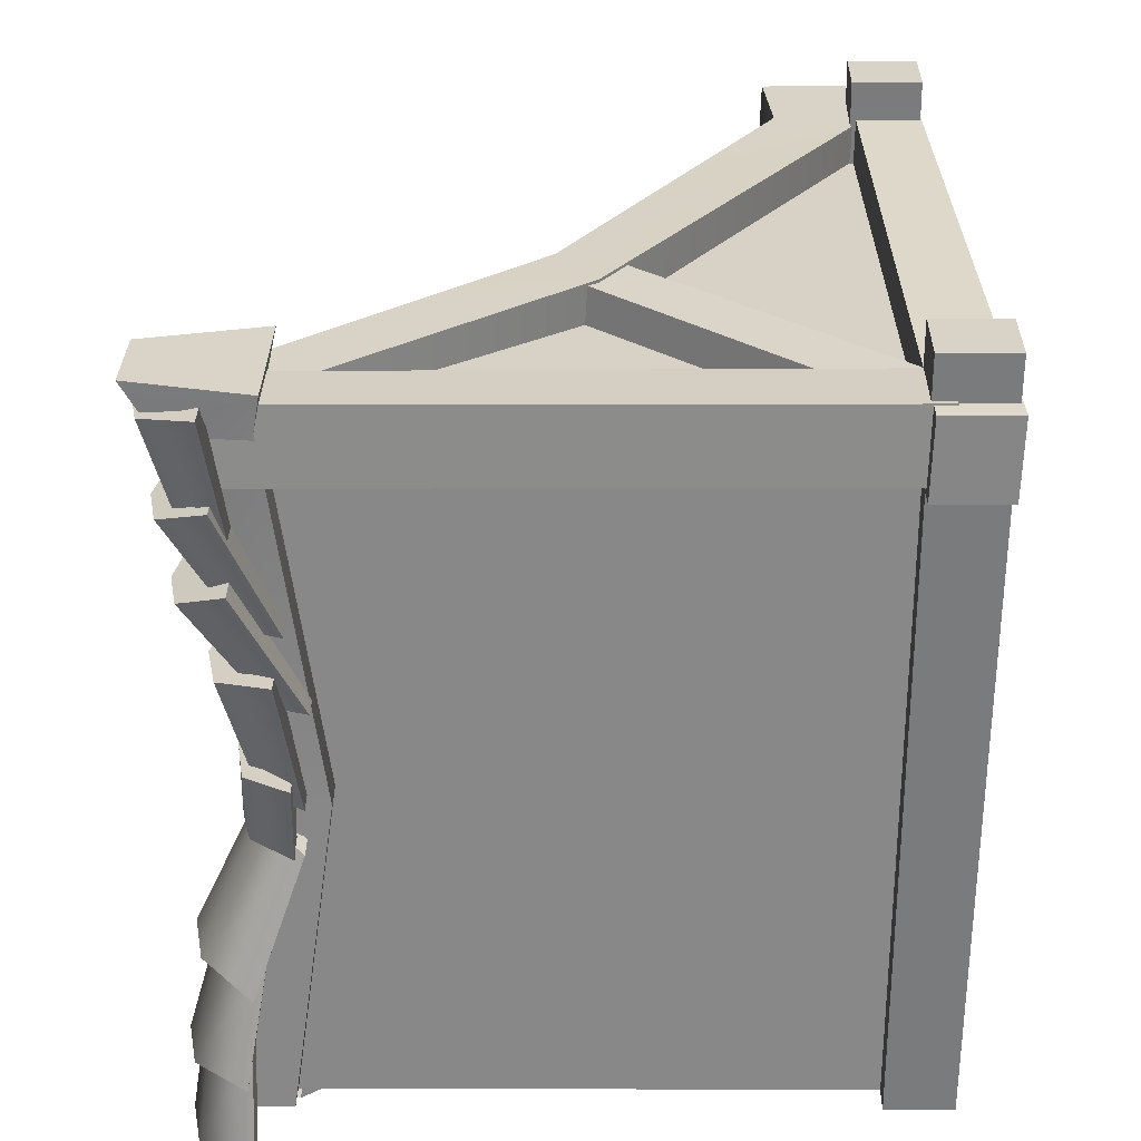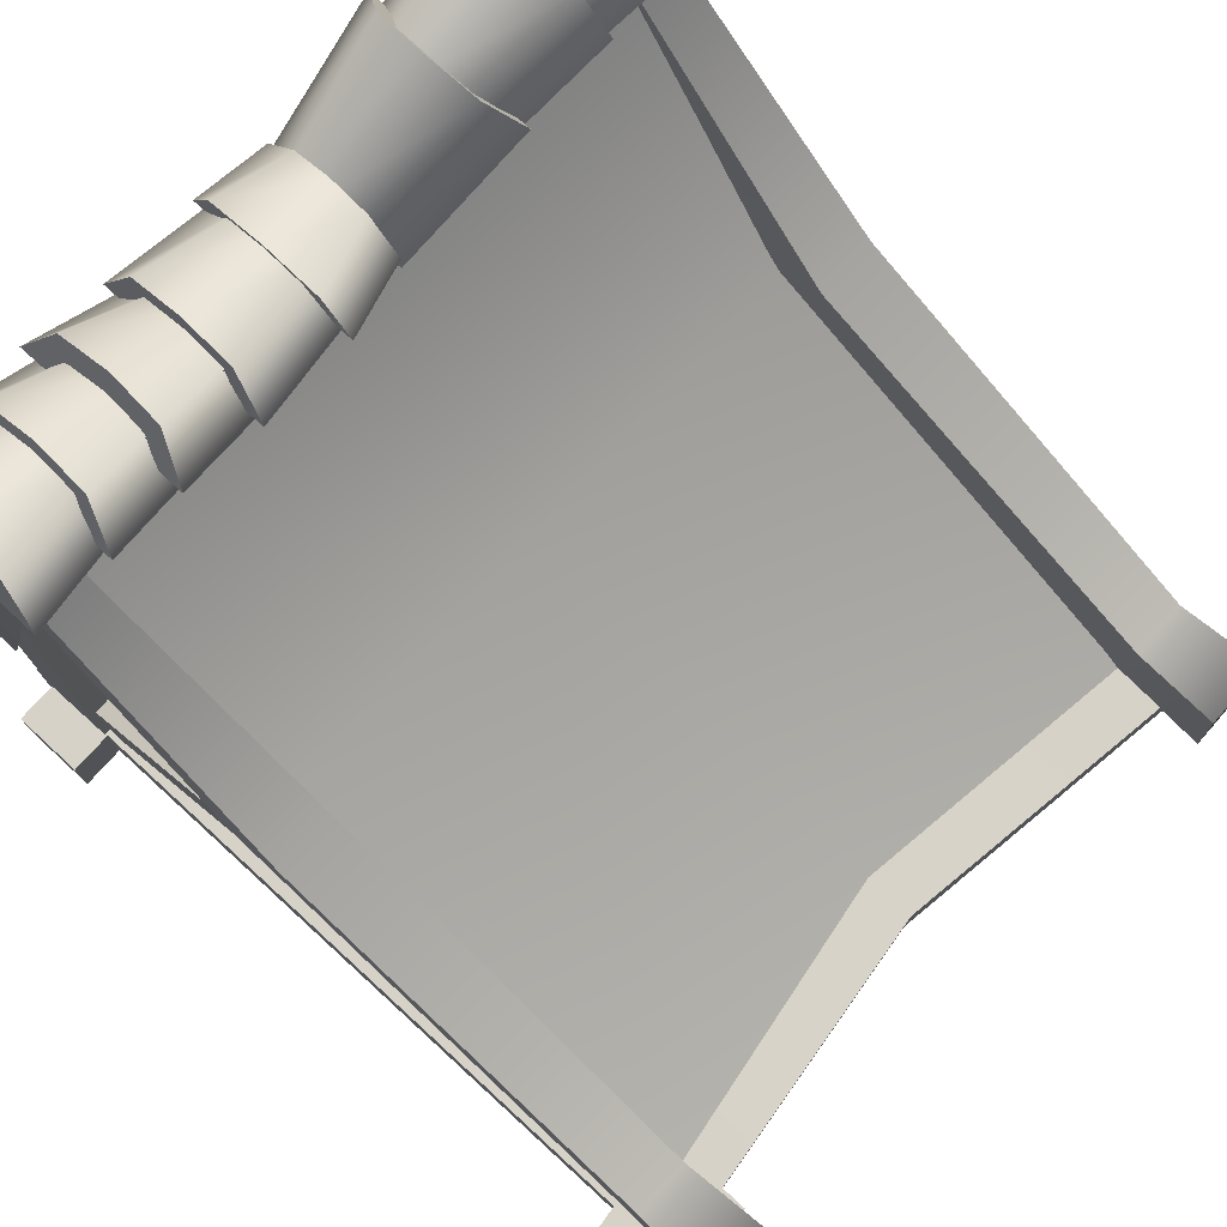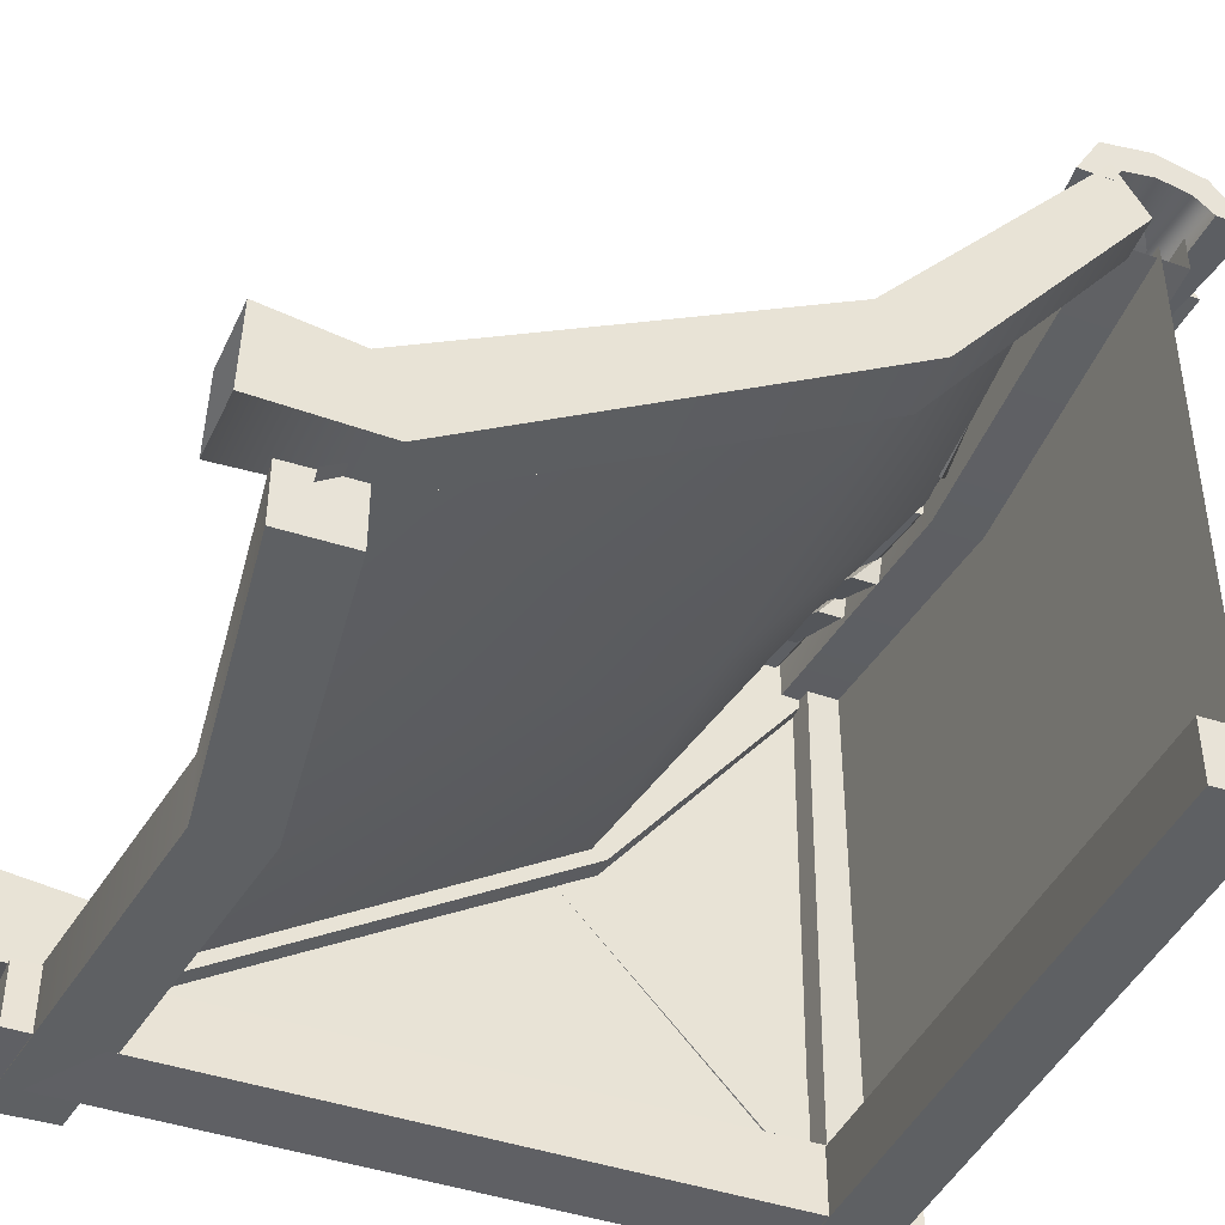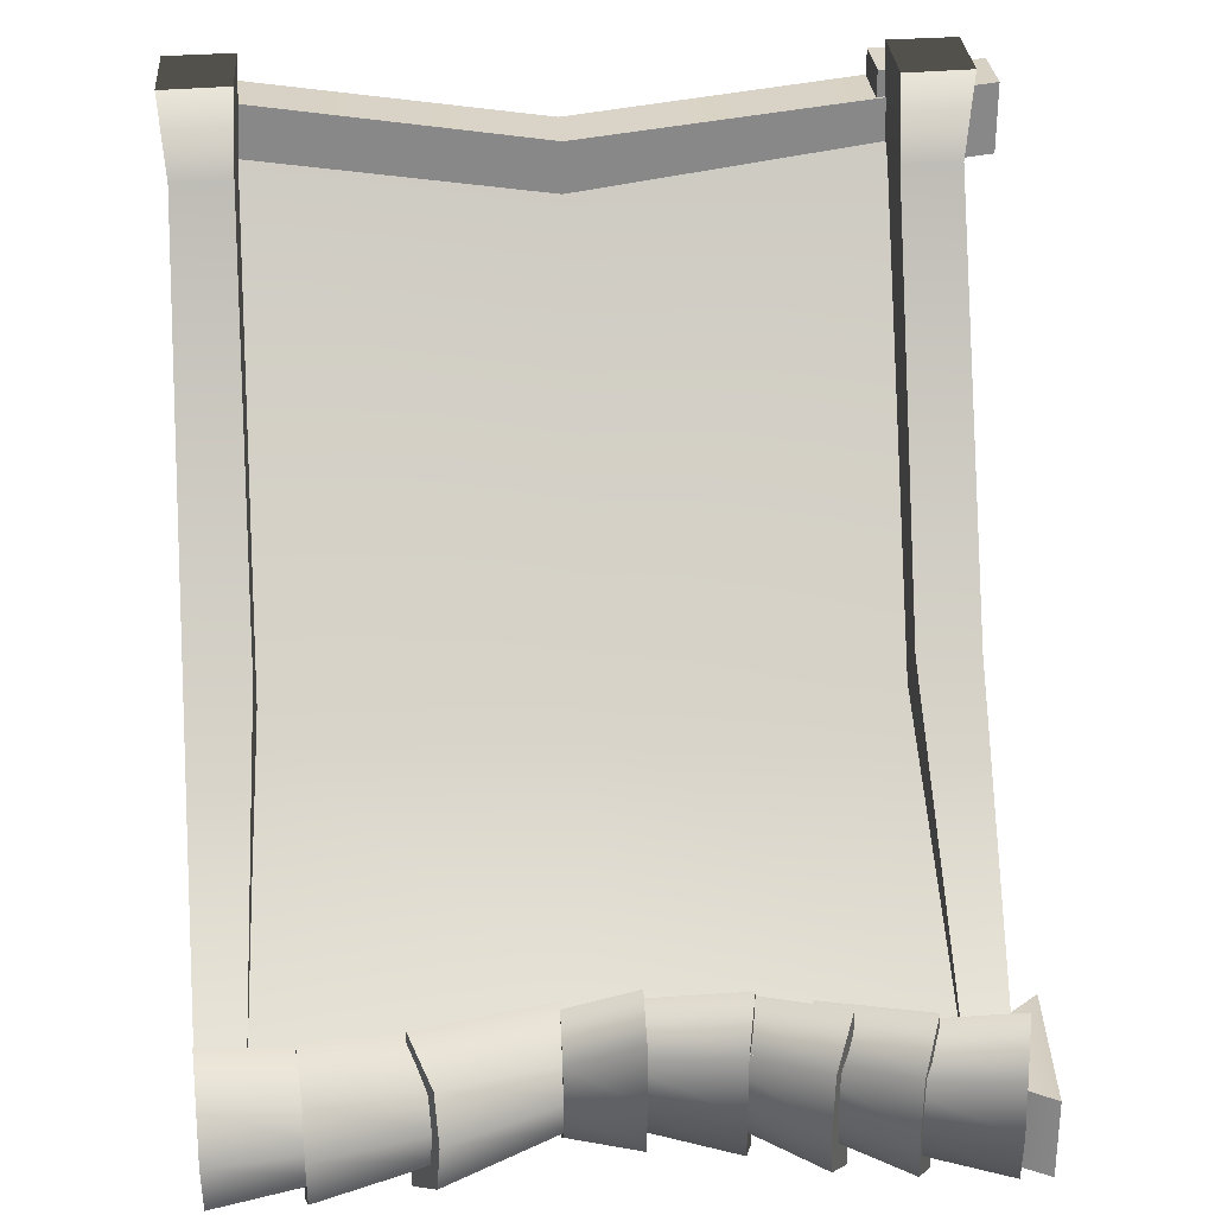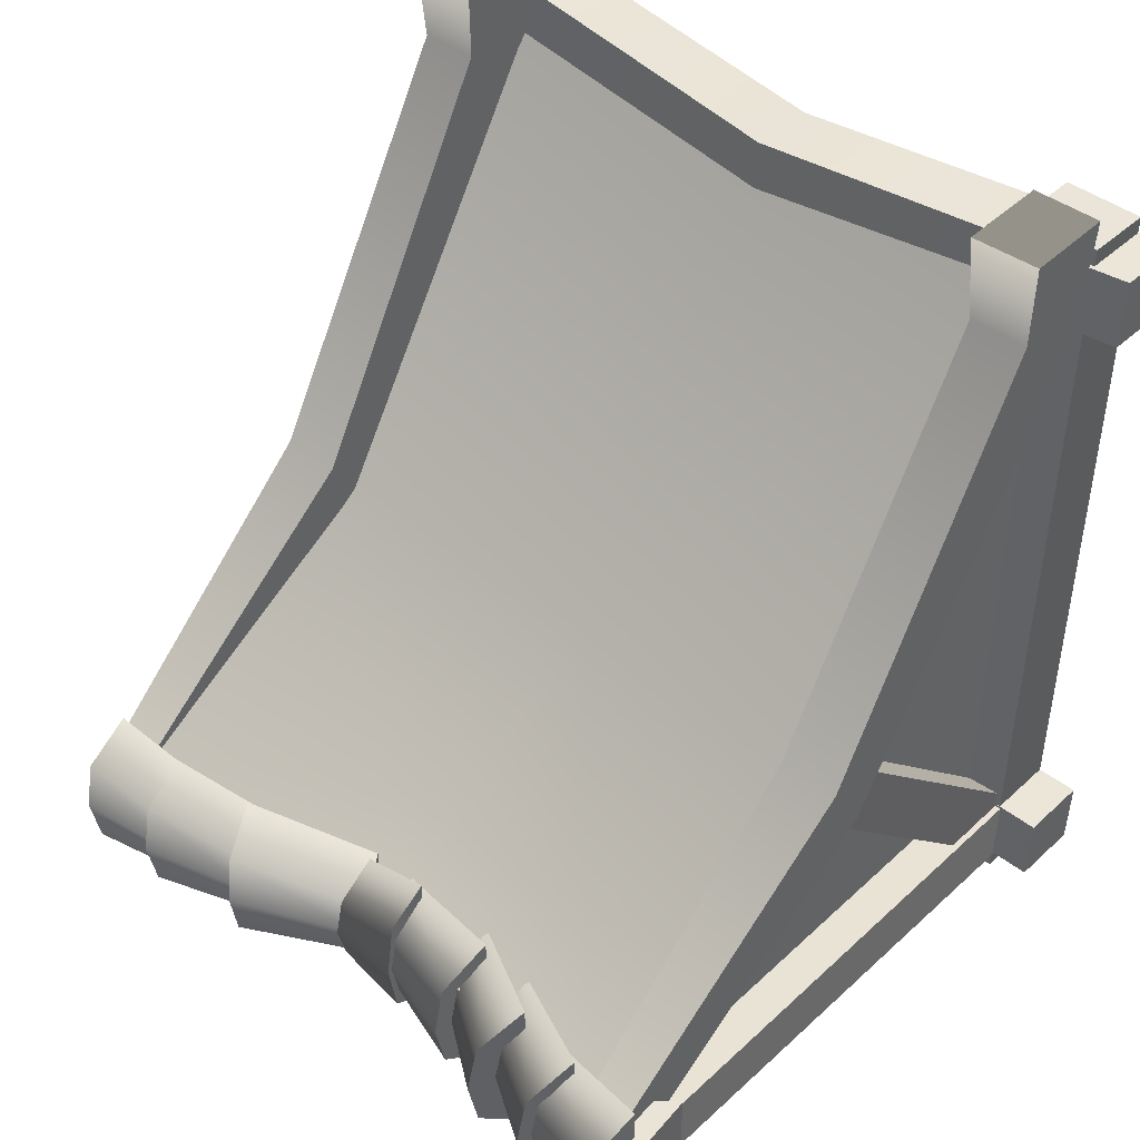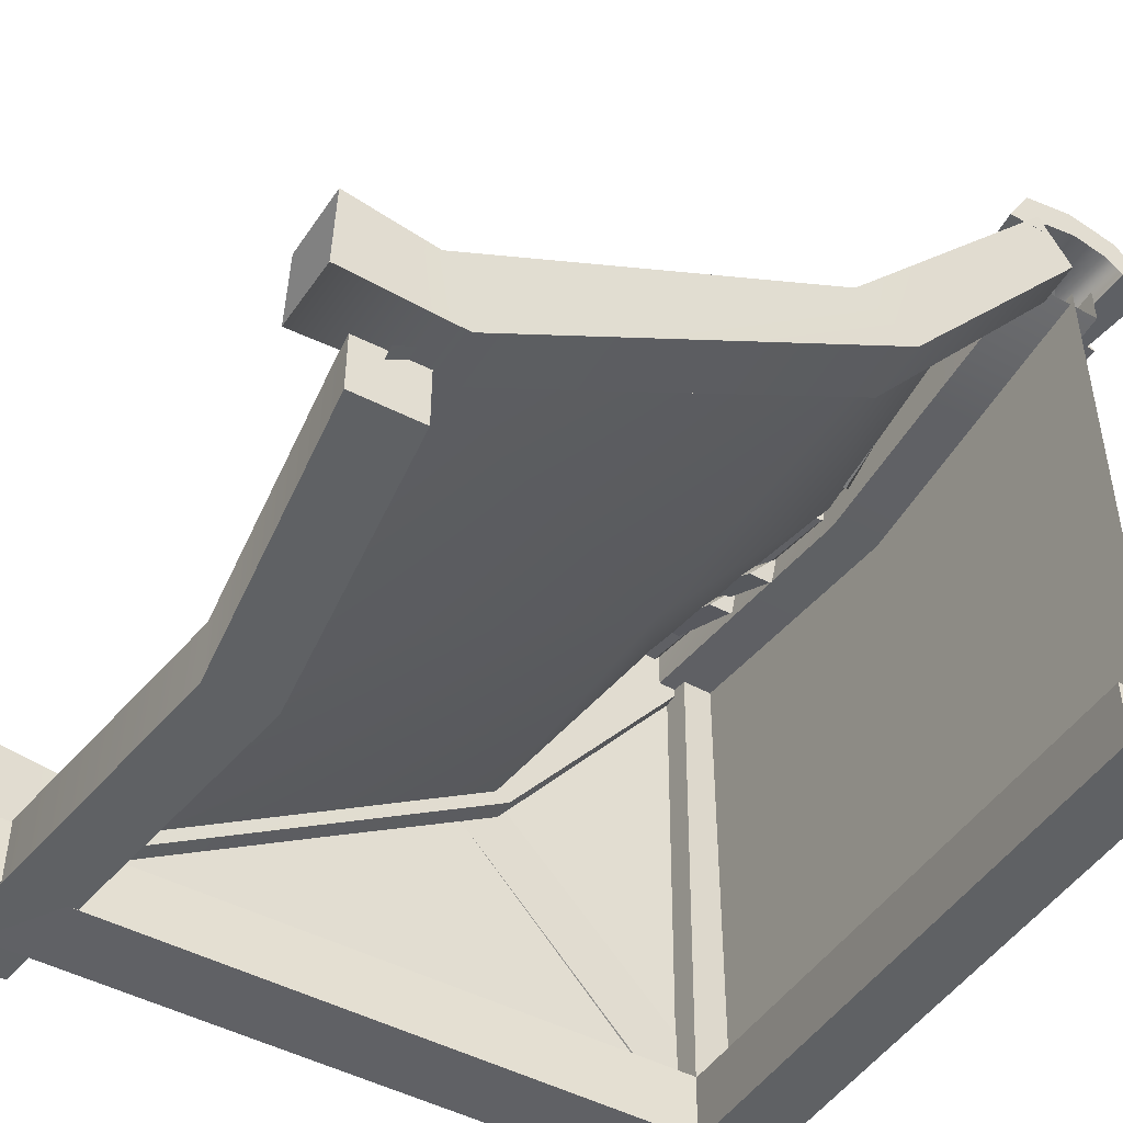
<metadata>
{"format":"obj","ext":"obj","renderer":"f3d","projection":"perspective","resolution":1024,"background":"white","views":[{"elev":-62.7,"azim":-90.1,"up":"+Z"},{"elev":76.5,"azim":-47.9,"up":"+Y"},{"elev":-42.6,"azim":67.0,"up":"+Y"},{"elev":28.9,"azim":175.9,"up":"+Z"},{"elev":43.4,"azim":-137.1,"up":"+Z"},{"elev":-47.0,"azim":58.3,"up":"+Y"}]}
</metadata>
<code>
g default
v -2.791 -2.717 3.299
v 0.2151 -2.768 2.942
v 3.221 -2.717 3.299
v 0.05914 -0.2123 -0.9109
v 3.155 -0.1291 -0.906
v -2.791 -0.1291 -0.906
v 0.2151 2.057 -2.737
v -2.791 2.755 -2.737
v 3.221 2.755 -2.737
v -2.66 2.776 -2.723
v -2.66 2.261 -3.022
v -2.551 -1.809 3.93
v -2.551 -2.628 3.949
v -3.185 -1.828 3.941
v -3.185 -2.628 3.96
v -3.061 2.729 -2.723
v -3.061 2.215 -3.022
v -3.151 -0.2236 -1.056
v -3.151 0.1296 -0.4914
v -2.576 0.1466 -0.4823
v -2.576 -0.2066 -1.047
v -3.139 -1.889 3.113
v -2.594 -1.87 3.11
v -2.594 -2.591 2.854
v -3.139 -2.59 2.857
v -3.123 2.848 -3.484
v -3.116 2.911 -3.162
v -3.123 2.848 -2.84
v -3.191 2.641 -2.692
v -3.191 2.641 -3.586
v -3.096 3.107 -3.652
v -3.086 3.203 -3.162
v -3.096 3.107 -2.672
v -3.192 2.639 -2.354
v -3.192 2.639 -3.925
v -2.034 2.654 -3.375
v -2.017 2.825 -3.486
v -2.03 2.696 -3.162
v -2.01 2.889 -3.162
v -2.034 2.654 -2.949
v -2.017 2.825 -2.838
v -2.074 2.455 -2.741
v -2.074 2.454 -2.516
v -2.074 2.455 -3.6
v -2.074 2.454 -3.824
v -2.364 2.779 -3.484
v -2.347 2.839 -3.162
v -2.364 2.779 -2.84
v -2.466 2.596 -2.692
v -2.466 2.596 -3.586
v -2.294 3.025 -3.652
v -2.268 3.116 -3.162
v -2.294 3.025 -2.672
v -2.467 2.594 -2.354
v -2.467 2.594 -3.925
v -1.334 2.292 -3.375
v -1.288 2.455 -3.486
v -1.323 2.332 -3.162
v -1.271 2.515 -3.162
v -1.334 2.292 -2.949
v -1.288 2.455 -2.838
v -1.407 2.109 -2.741
v -1.407 2.108 -2.516
v -1.407 2.109 -3.6
v -1.407 2.108 -3.824
v -1.684 2.68 -3.484
v -1.664 2.739 -3.162
v -1.684 2.68 -2.84
v -1.794 2.504 -2.692
v -1.794 2.504 -3.586
v -1.603 2.921 -3.652
v -1.574 3.01 -3.162
v -1.603 2.921 -2.672
v -1.795 2.502 -2.354
v -1.795 2.502 -3.925
v -0.6767 2.124 -3.375
v -0.6234 2.283 -3.486
v -0.6637 2.163 -3.162
v -0.6037 2.342 -3.162
v -0.6767 2.124 -2.949
v -0.6234 2.283 -2.838
v -0.7569 1.946 -2.741
v -0.7573 1.945 -2.516
v -0.7569 1.946 -3.6
v -0.7573 1.945 -3.824
v -0.9656 2.411 -3.484
v -0.9591 2.474 -3.162
v -0.9656 2.411 -2.84
v -1.034 2.204 -2.692
v -1.034 2.204 -3.586
v -0.939 2.67 -3.652
v -0.9292 2.766 -3.162
v -0.939 2.67 -2.672
v -1.034 2.202 -2.354
v -1.034 2.202 -3.925
v 0.1228 2.217 -3.375
v 0.1404 2.389 -3.486
v 0.1271 2.259 -3.162
v 0.1469 2.452 -3.162
v 0.1228 2.217 -2.949
v 0.1404 2.389 -2.838
v 0.08345 2.019 -2.741
v 0.08332 2.017 -2.516
v 0.08345 2.019 -3.6
v 0.08332 2.017 -3.824
v -0.1394 2.263 -3.517
v -0.1396 2.345 -3.162
v -0.1394 2.263 -2.807
v -0.1378 2.108 -2.692
v -0.1378 2.108 -3.586
v -0.14 2.497 -3.703
v -0.1403 2.581 -3.162
v -0.14 2.497 -2.621
v -0.1378 2.108 -2.354
v -0.1378 2.108 -3.925
v 0.5362 2.264 -3.397
v 0.5368 2.491 -3.52
v 0.5364 2.346 -3.162
v 0.537 2.575 -3.162
v 0.5362 2.264 -2.927
v 0.5368 2.491 -2.804
v 0.5349 2.114 -2.741
v 0.5349 2.114 -2.516
v 0.5349 2.114 -3.6
v 0.5349 2.114 -3.824
v -3.34 3.242 -3.535
v -3.34 2.198 -3.805
v -3.34 3.243 -2.774
v -3.34 2.198 -2.504
v 0.2114 1.832 -2.759
v 0.2114 2.2 -2.759
v 0.2114 2.2 -3.541
v 0.2114 1.837 -3.541
v -2.932 2.998 -2.765
v -2.932 2.281 -2.765
v -2.932 2.282 -3.543
v -2.932 2.998 -3.543
v 3.12 2.814 -2.764
v 3.12 2.238 -2.764
v 3.12 2.248 -3.542
v 3.12 2.823 -3.542
v 3.404 2.78 -2.83
v 3.406 2.843 -3.151
v 3.404 2.78 -3.473
v 3.446 2.566 -3.621
v 3.446 2.566 -2.728
v 3.412 3.04 -2.662
v 3.414 3.137 -3.151
v 3.412 3.04 -3.641
v 3.446 2.564 -3.96
v 3.446 2.564 -2.389
v 2.3 2.729 -2.939
v 2.305 2.901 -2.827
v 2.301 2.771 -3.151
v 2.307 2.965 -3.151
v 2.3 2.729 -3.364
v 2.305 2.901 -3.476
v 2.313 2.527 -3.573
v 2.313 2.525 -3.797
v 2.313 2.527 -2.714
v 2.313 2.525 -2.49
v 2.595 2.774 -2.83
v 2.595 2.836 -3.151
v 2.595 2.774 -3.473
v 2.643 2.572 -3.621
v 2.643 2.572 -2.728
v 2.595 3.028 -2.662
v 2.595 3.122 -3.151
v 2.595 3.028 -3.641
v 2.643 2.57 -3.96
v 2.643 2.57 -2.389
v 1.463 2.568 -2.939
v 1.463 2.735 -2.827
v 1.463 2.608 -3.151
v 1.463 2.797 -3.151
v 1.463 2.568 -3.364
v 1.463 2.735 -3.476
v 1.482 2.373 -3.573
v 1.482 2.372 -3.797
v 1.482 2.373 -2.714
v 1.482 2.372 -2.49
v 1.653 2.669 -2.83
v 1.633 2.729 -3.151
v 1.653 2.669 -3.473
v 1.774 2.482 -3.621
v 1.774 2.482 -2.728
v 1.571 2.916 -2.662
v 1.541 3.008 -3.151
v 1.571 2.916 -3.641
v 1.775 2.48 -3.96
v 1.775 2.48 -2.389
v 0.4212 2.223 -2.939
v 0.367 2.387 -2.827
v 0.408 2.263 -3.151
v 0.3469 2.447 -3.151
v 0.4212 2.223 -3.364
v 0.367 2.387 -3.476
v 0.5064 2.037 -3.573
v 0.5068 2.036 -3.797
v 0.5064 2.037 -2.714
v 0.5068 2.036 -2.49
v -2.791 -0.1291 -3.489
v -2.791 -0.1291 -0.906
v -2.791 2.755 -3.517
v -2.791 2.745 -2.696
v -2.791 -2.717 -3.44
v -2.791 -2.717 3.299
v -2.495 2.693 -3.552
v -2.495 2.693 -2.949
v -2.505 -2.765 -3.546
v -2.505 -2.765 -2.893
v -3.166 -2.77 -3.53
v -3.166 -2.77 -2.877
v -3.153 2.687 -3.537
v -3.153 2.687 -2.934
v -2.613 -2.72 -3.248
v 3.167 -2.72 -3.248
v -2.613 2.343 -3.248
v 3.167 2.343 -3.248
v -2.792 0.1694 -0.8562
v -2.792 -0.1367 -0.3853
v -2.77 -2.425 -3.395
v -2.77 -2.757 -2.885
v -3.105 -2.438 -3.387
v -3.105 -2.77 -2.877
v -3.125 0.1569 -0.8491
v -3.125 -0.1492 -0.3782
v -2.494 -2.618 3.688
v -2.494 -3.22 3.689
v -2.445 -2.574 -3.688
v -2.445 -3.226 -3.687
v -3.149 -2.591 -3.695
v -3.149 -3.243 -3.694
v -3.195 -2.633 3.681
v -3.195 -3.235 3.681
v 3.18 -2.571 -3.499
v 3.18 -3.17 -3.499
v -3.542 -2.577 -3.49
v -3.542 -3.226 -3.49
v -3.548 -2.593 -2.853
v -3.548 -3.243 -2.853
v 3.174 -2.586 -2.865
v 3.174 -3.185 -2.865
v 3.092 -2.571 2.919
v 3.092 -3.17 2.919
v -3.542 -2.577 2.929
v -3.542 -3.226 2.929
v -3.548 -2.593 3.565
v -3.548 -3.243 3.565
v 3.086 -2.586 3.553
v 3.086 -3.185 3.553
v 0.1993 -2.589 3.129
v 0.1995 -3.213 3.129
v 0.2054 -3.197 2.493
v 0.2052 -2.574 2.493
v 3.439 2.776 -2.723
v 3.439 2.261 -3.022
v 3.548 -1.809 3.93
v 3.548 -2.628 3.949
v 2.914 -1.828 3.941
v 2.914 -2.628 3.96
v 3.038 2.729 -2.723
v 3.038 2.215 -3.022
v 2.948 -0.2236 -1.056
v 2.948 0.1296 -0.4914
v 3.523 0.1466 -0.4823
v 3.523 -0.2066 -1.047
v 2.96 -1.889 3.113
v 3.505 -1.87 3.11
v 3.505 -2.591 2.854
v 2.96 -2.59 2.857
g roof_8_1:polySurface1
f 8 6 4 7
f 7 4 5 9
f 4 2 3 5
f 4 6 1 2
f 24 21 20 23
f 12 14 15 13
f 25 22 19 18
f 25 18 21 24
f 20 19 22 23
f 19 16 17 18
f 10 16 19 20
f 21 11 10 20
f 18 17 11 21
f 23 22 14 12
f 13 24 23 12
f 15 25 24 13
f 14 22 25 15
f 37 36 44 45
f 38 36 37 39
f 40 38 39 41
f 40 41 43 42
f 26 31 35 30
f 27 32 31 26
f 28 33 32 27
f 33 28 29 34
f 44 36 26 30
f 35 31 37 45
f 27 26 36 38
f 31 32 39 37
f 28 27 38 40
f 32 33 41 39
f 29 28 40 42
f 43 41 33 34
f 34 29 42 43
f 30 35 45 44
f 57 56 64 65
f 58 56 57 59
f 60 58 59 61
f 60 61 63 62
f 46 51 55 50
f 47 52 51 46
f 48 53 52 47
f 53 48 49 54
f 64 56 46 50
f 55 51 57 65
f 47 46 56 58
f 51 52 59 57
f 48 47 58 60
f 52 53 61 59
f 49 48 60 62
f 63 61 53 54
f 54 49 62 63
f 50 55 65 64
f 77 76 84 85
f 78 76 77 79
f 80 78 79 81
f 80 81 83 82
f 66 71 75 70
f 67 72 71 66
f 68 73 72 67
f 73 68 69 74
f 84 76 66 70
f 75 71 77 85
f 67 66 76 78
f 71 72 79 77
f 68 67 78 80
f 72 73 81 79
f 69 68 80 82
f 83 81 73 74
f 74 69 82 83
f 70 75 85 84
f 97 96 104 105
f 98 96 97 99
f 100 98 99 101
f 100 101 103 102
f 86 91 95 90
f 87 92 91 86
f 88 93 92 87
f 93 88 89 94
f 104 96 86 90
f 95 91 97 105
f 87 86 96 98
f 91 92 99 97
f 88 87 98 100
f 92 93 101 99
f 89 88 100 102
f 103 101 93 94
f 94 89 102 103
f 90 95 105 104
f 117 116 124 125
f 118 116 117 119
f 120 118 119 121
f 120 121 123 122
f 106 111 115 110
f 107 112 111 106
f 108 113 112 107
f 113 108 109 114
f 124 116 106 110
f 115 111 117 125
f 107 106 116 118
f 111 112 119 117
f 108 107 118 120
f 112 113 121 119
f 109 108 120 122
f 123 121 113 114
f 114 109 122 123
f 110 115 125 124
f 136 137 132 133
f 126 127 129 128
f 134 135 130 131
f 130 135 136 133
f 137 134 131 132
f 128 129 135 134
f 136 135 129 127
f 127 126 137 136
f 126 128 134 137
f 139 138 131 130
f 140 139 130 133
f 141 140 133 132
f 131 138 141 132
f 153 152 160 161
f 154 152 153 155
f 156 154 155 157
f 156 157 159 158
f 142 147 151 146
f 143 148 147 142
f 144 149 148 143
f 149 144 145 150
f 160 152 142 146
f 151 147 153 161
f 143 142 152 154
f 147 148 155 153
f 144 143 154 156
f 148 149 157 155
f 145 144 156 158
f 159 157 149 150
f 150 145 158 159
f 146 151 161 160
f 173 172 180 181
f 174 172 173 175
f 176 174 175 177
f 176 177 179 178
f 162 167 171 166
f 163 168 167 162
f 164 169 168 163
f 169 164 165 170
f 180 172 162 166
f 171 167 173 181
f 163 162 172 174
f 167 168 175 173
f 164 163 174 176
f 168 169 177 175
f 165 164 176 178
f 179 177 169 170
f 170 165 178 179
f 166 171 181 180
f 193 192 200 201
f 194 192 193 195
f 196 194 195 197
f 196 197 199 198
f 182 187 191 186
f 183 188 187 182
f 184 189 188 183
f 189 184 185 190
f 200 192 182 186
f 191 187 193 201
f 183 182 192 194
f 187 188 195 193
f 184 183 194 196
f 188 189 197 195
f 185 184 196 198
f 199 197 189 190
f 190 185 198 199
f 186 191 201 200
f 202 203 205 204
f 203 202 206 207
f 211 210 208 209
f 210 211 213 212
f 212 213 215 214
f 214 215 209 208
f 213 211 209 215
f 208 210 212 214
f 216 218 219 217
f 223 222 220 221
f 222 223 225 224
f 224 225 227 226
f 226 227 221 220
f 225 223 221 227
f 220 222 224 226
f 231 230 228 229
f 230 231 233 232
f 232 233 235 234
f 234 235 229 228
f 233 231 229 235
f 228 230 232 234
f 239 238 236 237
f 238 239 241 240
f 240 241 243 242
f 242 243 237 236
f 241 239 237 243
f 236 238 240 242
f 254 255 244 245
f 246 247 249 248
f 252 253 251 250
f 250 251 245 244
f 253 254 245 251
f 244 255 252 250
f 248 249 253 252
f 249 247 254 253
f 247 246 255 254
f 252 255 246 248
f 270 267 266 269
f 258 260 261 259
f 271 268 265 264
f 271 264 267 270
f 266 265 268 269
f 265 262 263 264
f 256 262 265 266
f 267 257 256 266
f 264 263 257 267
f 269 268 260 258
f 259 270 269 258
f 261 271 270 259
f 260 268 271 261

</code>
